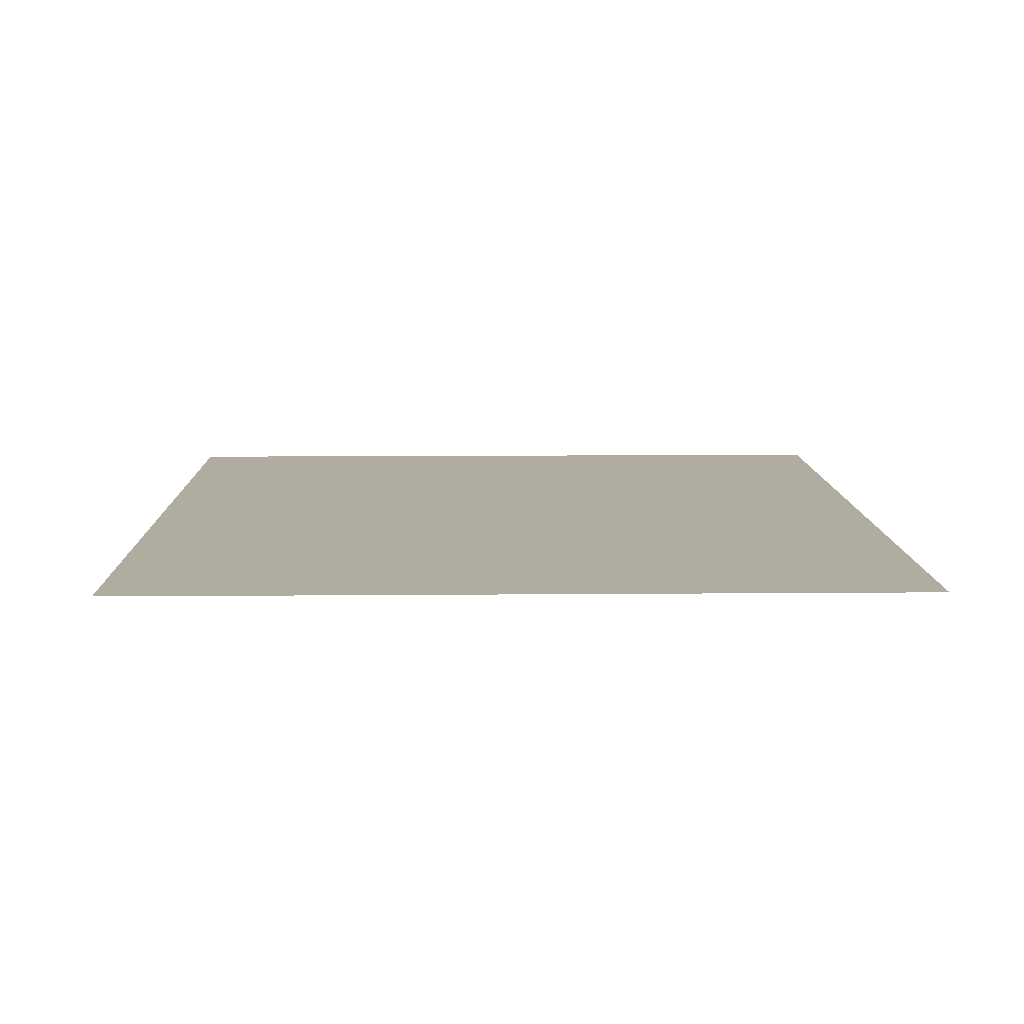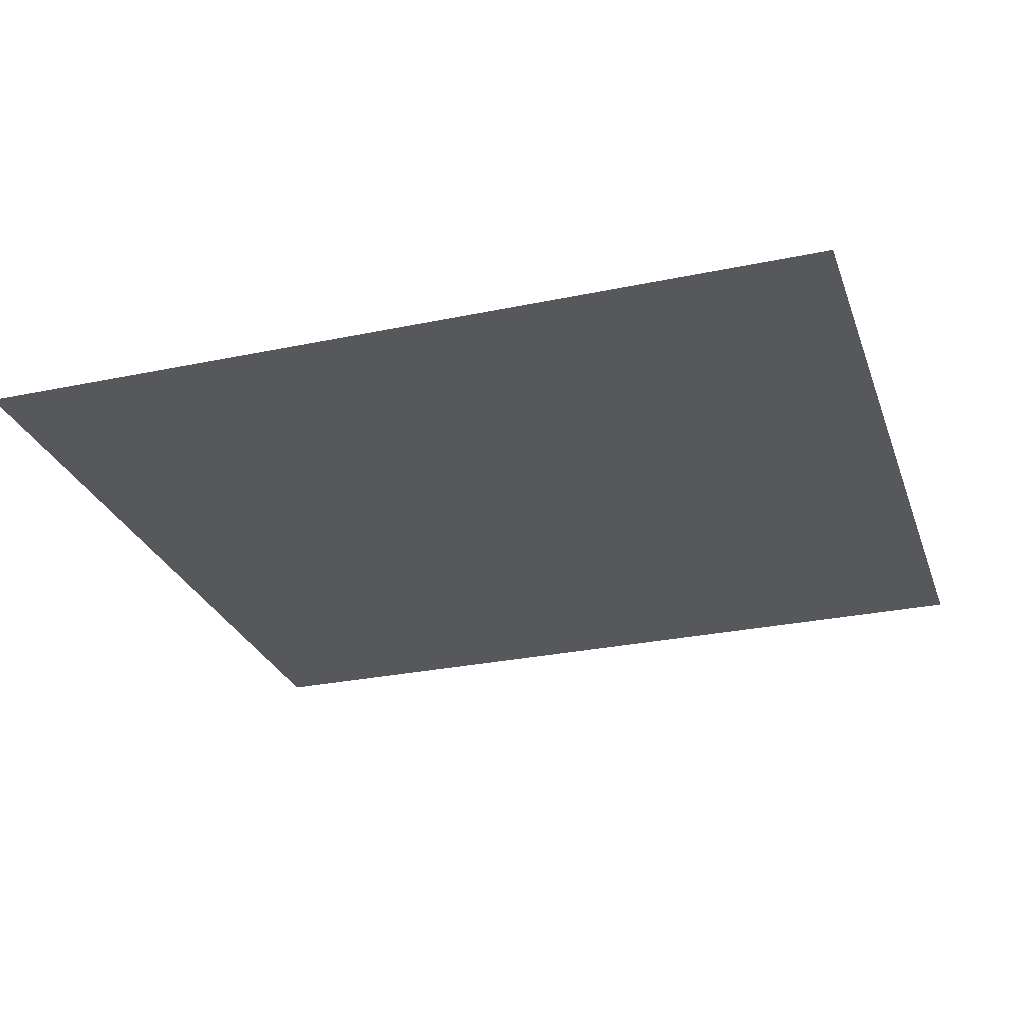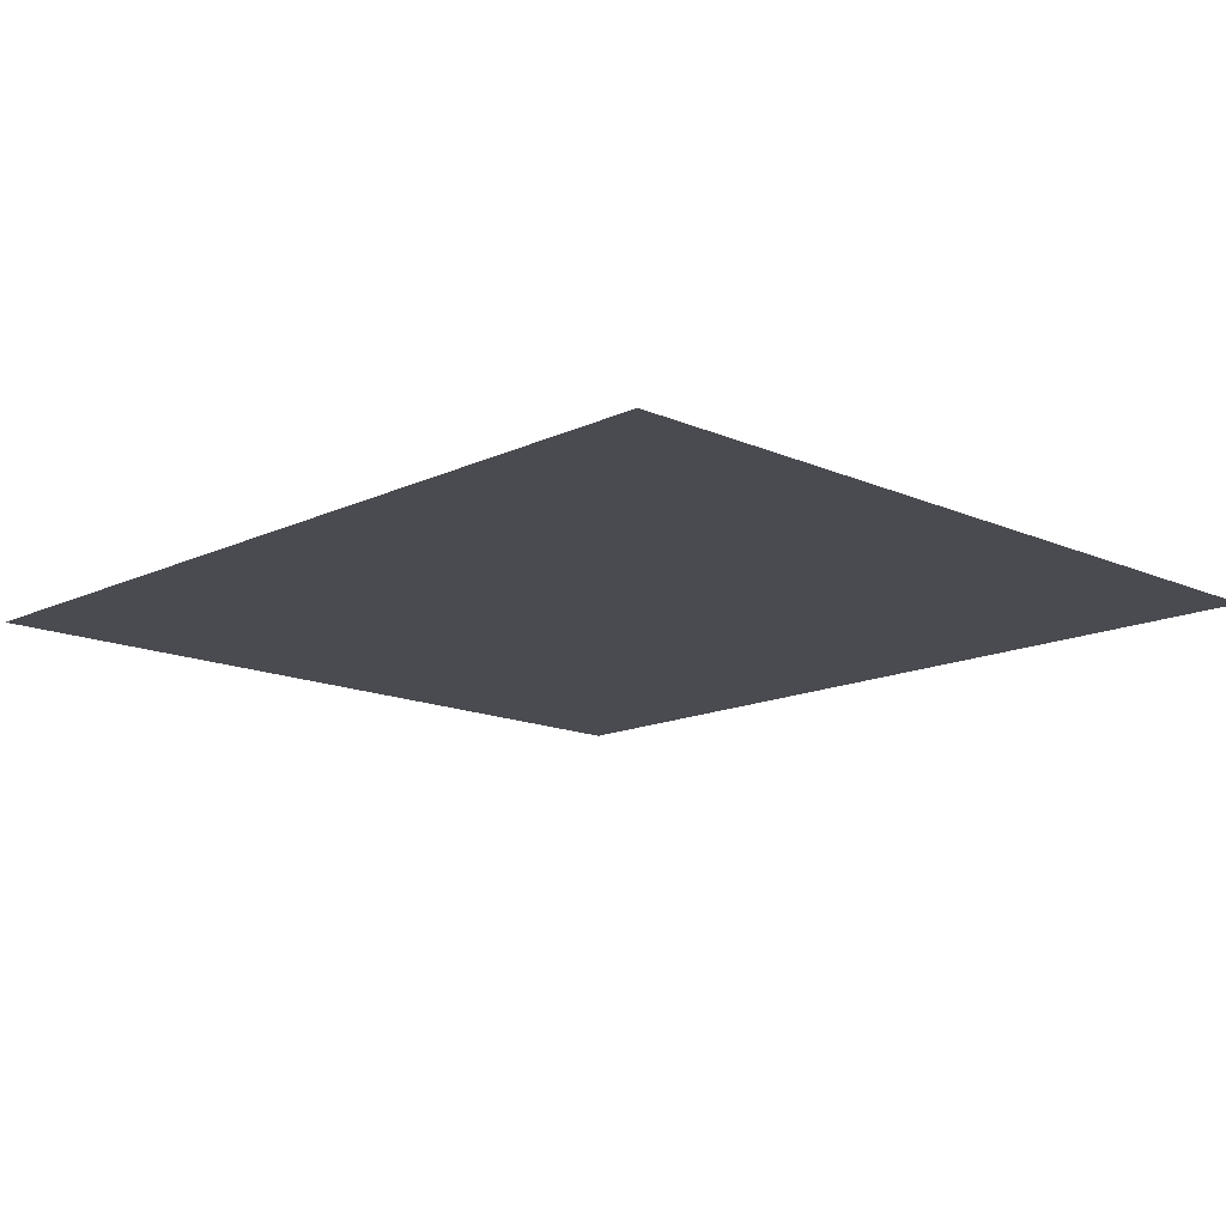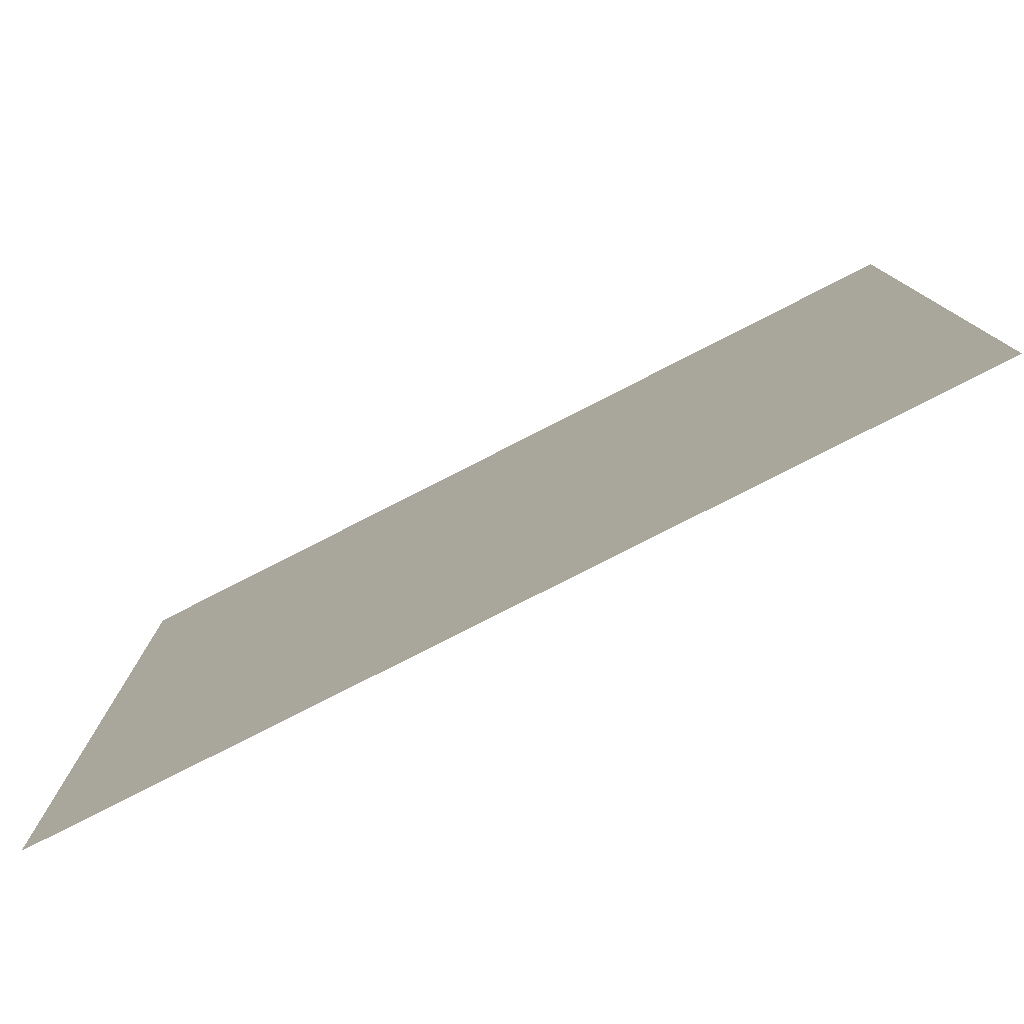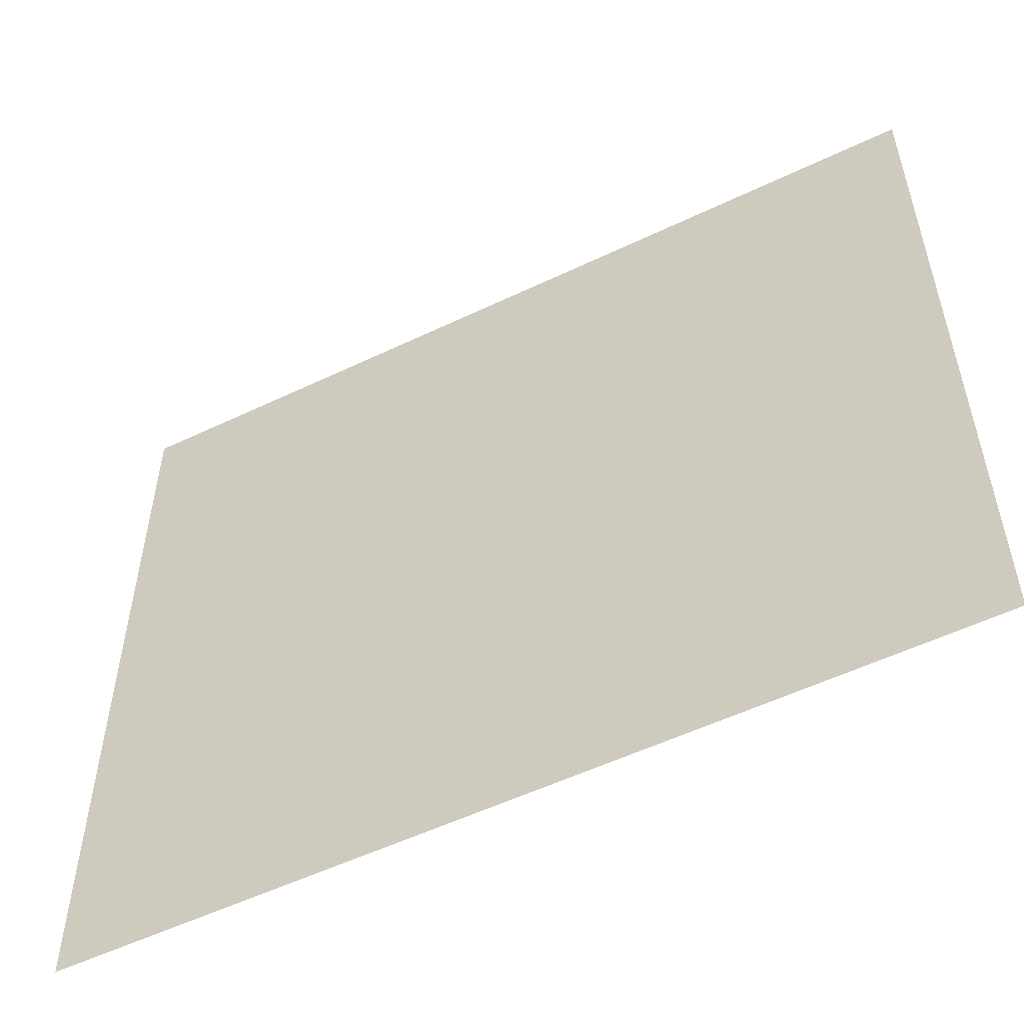
<metadata>
{"format":"obj","ext":"obj","renderer":"f3d","projection":"perspective","resolution":1024,"background":"white","views":[{"elev":10.1,"azim":-91.3,"up":"+Y"},{"elev":-28.0,"azim":-162.3,"up":"+Y"},{"elev":-14.4,"azim":45.9,"up":"+Y"},{"elev":-79.3,"azim":27.0,"up":"+Z"},{"elev":-54.5,"azim":26.9,"up":"+Z"}]}
</metadata>
<code>
g default
v -10.91 0 5.019
v -10.91 0 9.986
v -5.471 0 9.986
v -5.471 0 5.019
v -0.03026 0 9.986
v -0.03026 0 5.019
v 5.41 0 9.986
v 5.41 0 5.019
v 10.85 0 9.986
v 10.85 0 5.019
v -10.91 0 0.05244
v -5.471 0 0.05244
v -0.03026 0 0.05244
v 5.41 0 0.05244
v 10.85 0 0.05244
v -10.91 0 -4.914
v -5.471 0 -4.914
v -0.03026 0 -4.914
v 5.41 0 -4.914
v 10.85 0 -4.914
v -10.91 0 -9.881
v -5.471 0 -9.881
v -0.03026 0 -9.881
v 5.41 0 -9.881
v 10.85 0 -9.881
g pasted__polySurface498 pasted__polySurface483 group8
f 1 2 3 4
f 4 3 5 6
f 6 5 7 8
f 8 7 9 10
f 11 1 4 12
f 12 4 6 13
f 13 6 8 14
f 14 8 10 15
f 16 11 12 17
f 17 12 13 18
f 18 13 14 19
f 19 14 15 20
f 21 16 17 22
f 22 17 18 23
f 23 18 19 24
f 24 19 20 25

</code>
